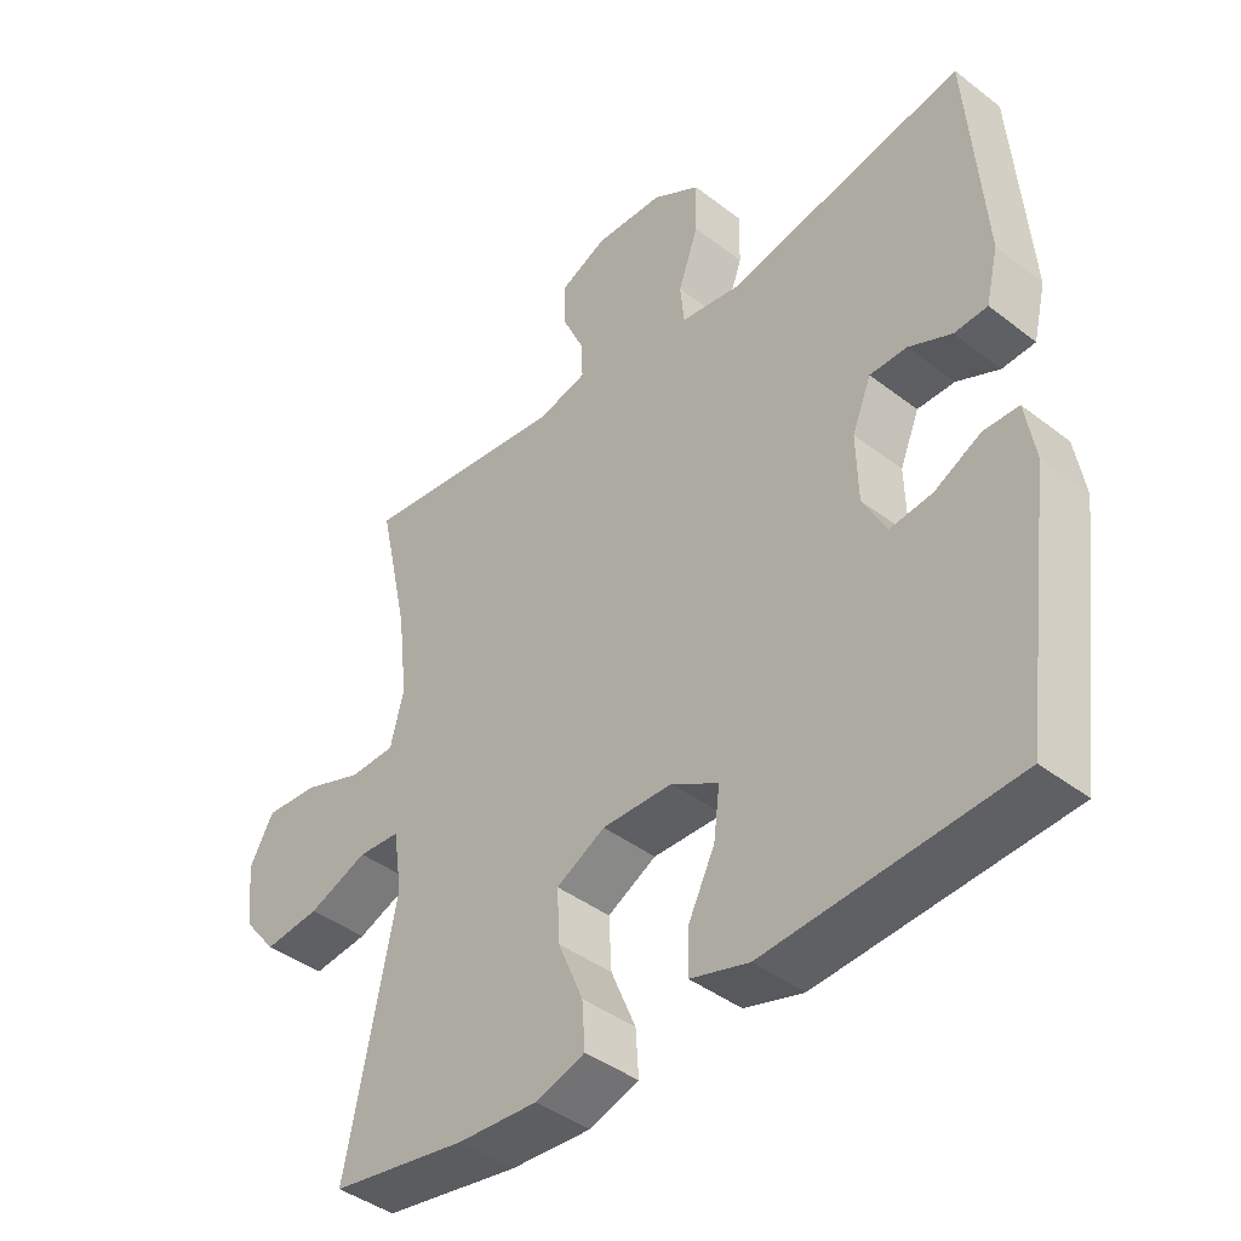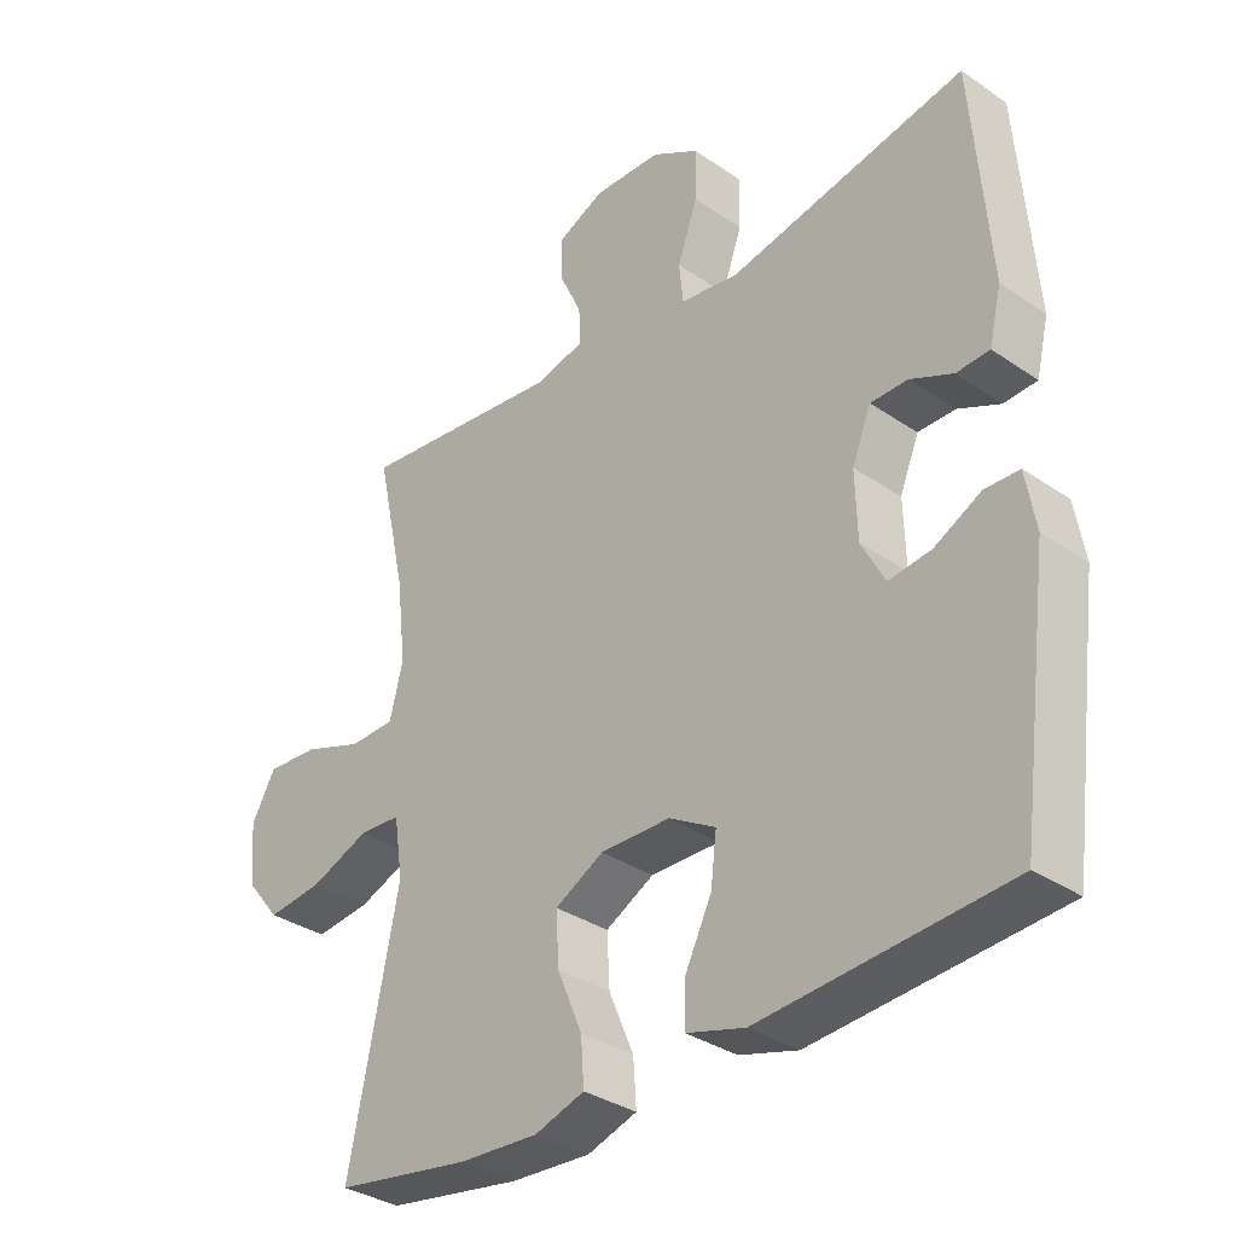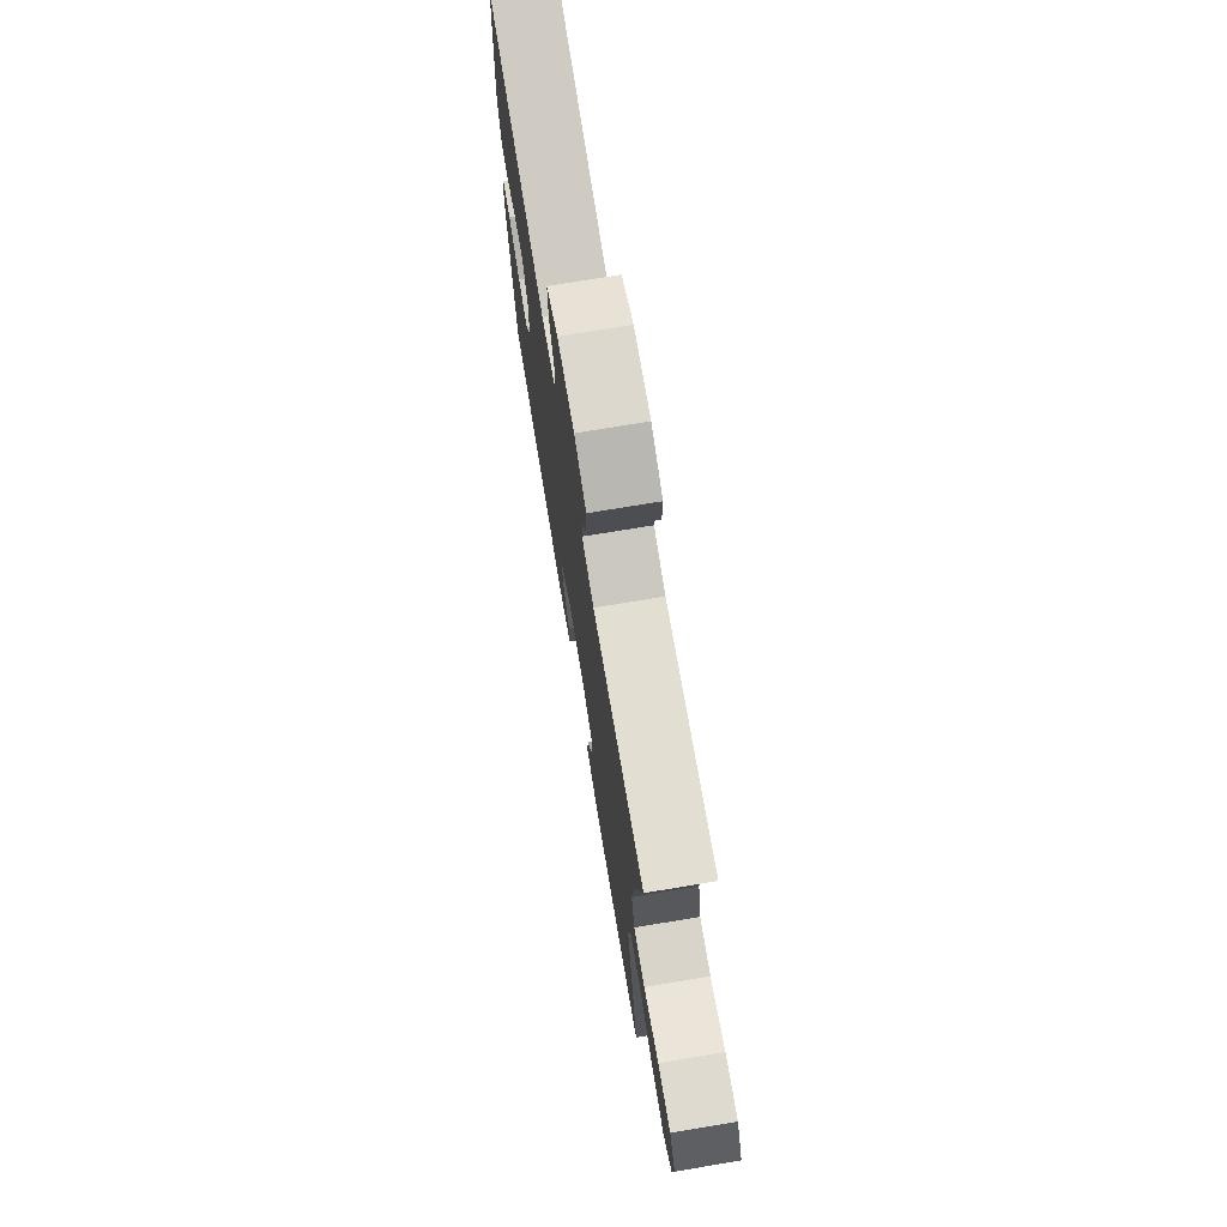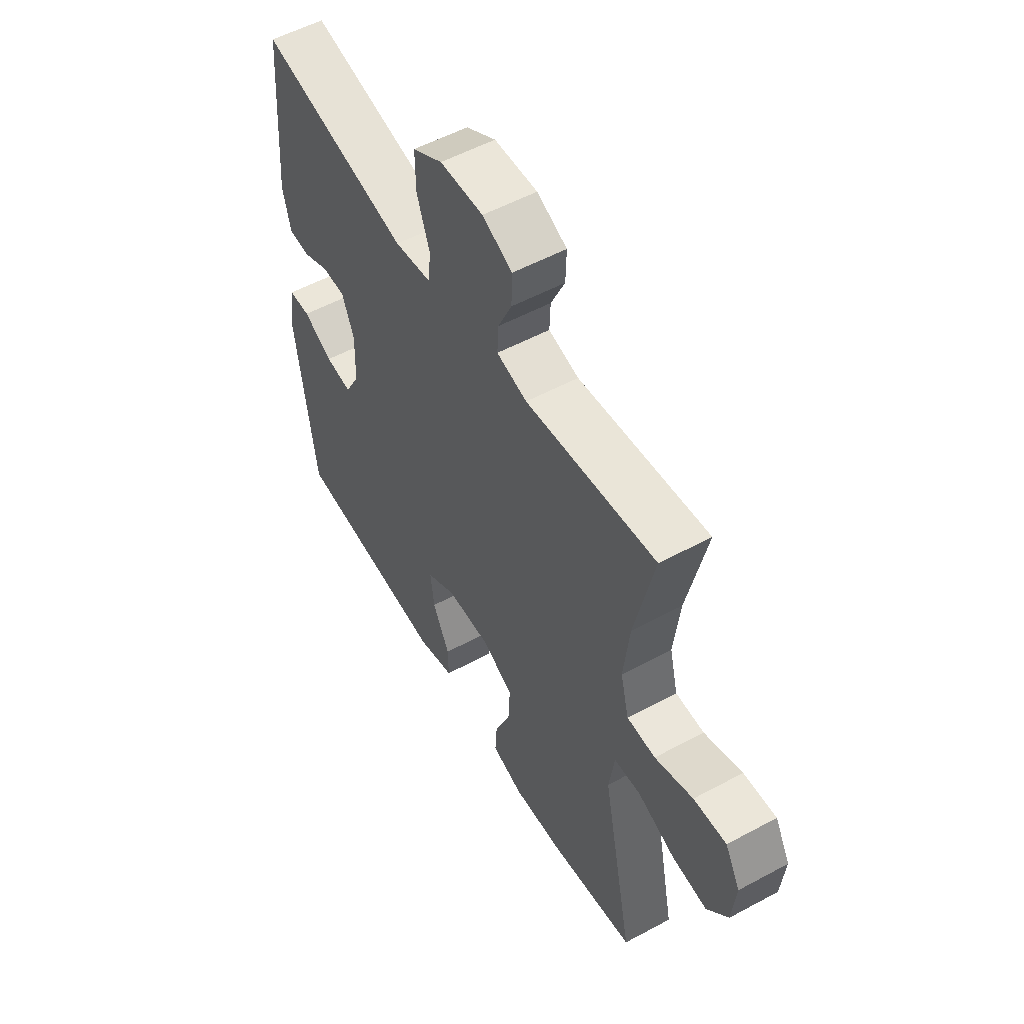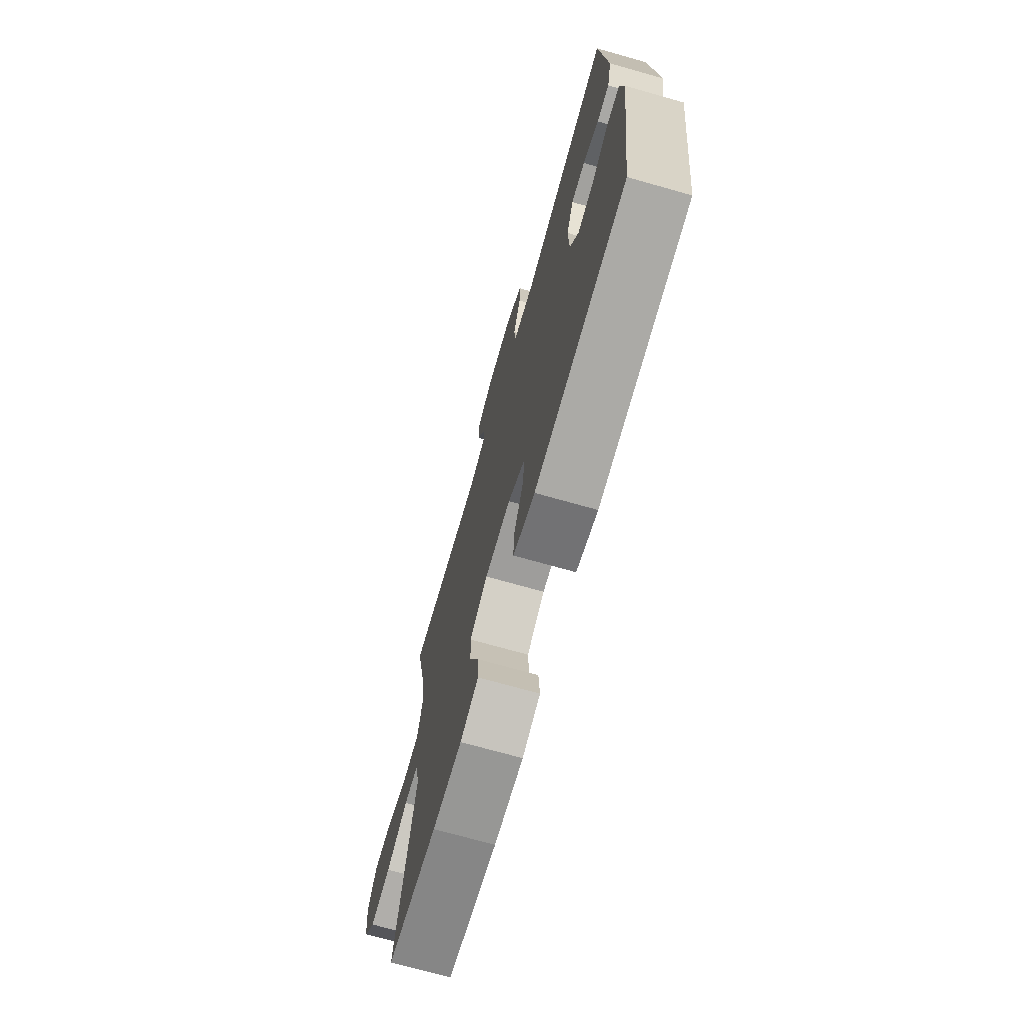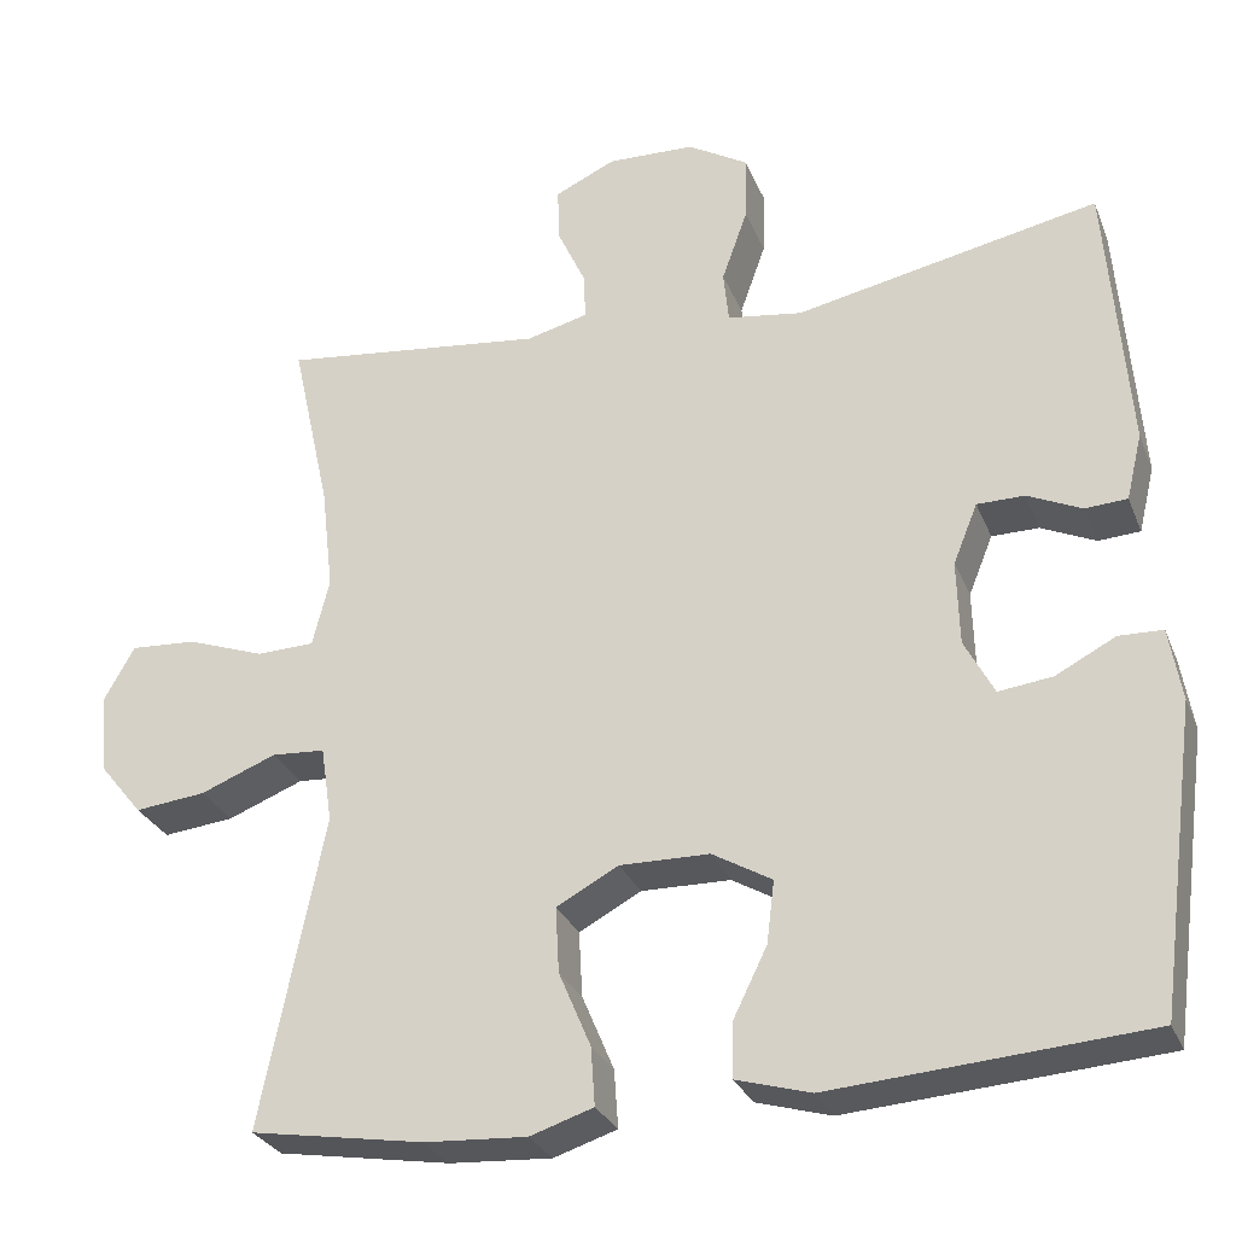
<metadata>
{"format":"obj","ext":"obj","renderer":"f3d","projection":"perspective","resolution":1024,"background":"white","views":[{"elev":-41.7,"azim":-132.9,"up":"+Z"},{"elev":-33.7,"azim":-133.0,"up":"+Z"},{"elev":73.8,"azim":80.6,"up":"+Z"},{"elev":54.4,"azim":60.2,"up":"+Z"},{"elev":-71.5,"azim":-105.8,"up":"+Z"},{"elev":-28.4,"azim":-160.9,"up":"+Z"}]}
</metadata>
<code>
o path1850_path1850.001
v 0.4052 0.0375 -0.1602
v 0.4183 0.0375 -0.07164
v 0.4805 0.0375 -0.0675
v 0.5692 0.0375 -0.1028
v 0.6522 0.0375 -0.112
v 0.7022 0.0375 -0.05063
v 0.711 0.0375 0.04219
v 0.6752 0.0375 0.1062
v 0.5978 0.0375 0.1016
v 0.5077 0.0375 0.06964
v 0.44 0.0375 0.07179
v 0.4202 0.0375 0.1507
v 0.4342 0.0375 0.273
v 0.4791 0.0375 0.4782
v 0.1714 0.0375 0.4432
v 0.09961 0.0375 0.4619
v 0.1019 0.0375 0.5161
v 0.1348 0.0375 0.5873
v 0.1366 0.0375 0.6502
v 0.06579 0.0375 0.6833
v -0.03602 0.0375 0.6803
v -0.1067 0.0375 0.6388
v -0.1051 0.0375 0.5623
v -0.07504 0.0375 0.4777
v -0.08127 0.0375 0.4175
v -0.1686 0.0375 0.4051
v -0.5228 0.0375 0.4782
v -0.5481 0.0375 0.1592
v -0.5296 0.0375 0.08194
v -0.4805 0.0375 0.07888
v -0.4171 0.0375 0.1076
v -0.3618 0.0375 0.1072
v -0.3334 0.0375 0.03707
v -0.3361 0.0375 -0.06159
v -0.3707 0.0375 -0.1271
v -0.4336 0.0375 -0.1192
v -0.5036 0.0375 -0.08273
v -0.5549 0.0375 -0.0841
v -0.5693 0.0375 -0.1691
v -0.5228 0.0375 -0.5235
v -0.1548 0.0375 -0.5517
v -0.06782 0.0375 -0.5268
v -0.06868 0.0375 -0.4636
v -0.1087 0.0375 -0.382
v -0.1176 0.0375 -0.3095
v -0.04774 0.0375 -0.2692
v 0.05684 0.0375 -0.2677
v 0.1294 0.0375 -0.3071
v 0.1253 0.0375 -0.3838
v 0.08818 0.0375 -0.4719
v 0.08359 0.0375 -0.5395
v 0.1575 0.0375 -0.5637
v 0.2768 0.0375 -0.5567
v 0.4791 0.0375 -0.5235
v 0.4052 -0.0375 -0.1602
v 0.4183 -0.0375 -0.07164
v 0.4805 -0.0375 -0.0675
v 0.5692 -0.0375 -0.1028
v 0.6522 -0.0375 -0.112
v 0.7022 -0.0375 -0.05063
v 0.711 -0.0375 0.04219
v 0.6752 -0.0375 0.1062
v 0.5978 -0.0375 0.1016
v 0.5077 -0.0375 0.06964
v 0.44 -0.0375 0.07179
v 0.4202 -0.0375 0.1507
v 0.4342 -0.0375 0.273
v 0.4791 -0.0375 0.4782
v 0.1714 -0.0375 0.4432
v 0.09961 -0.0375 0.4619
v 0.1019 -0.0375 0.5161
v 0.1348 -0.0375 0.5873
v 0.1366 -0.0375 0.6502
v 0.06579 -0.0375 0.6833
v -0.03602 -0.0375 0.6803
v -0.1067 -0.0375 0.6388
v -0.1051 -0.0375 0.5623
v -0.07504 -0.0375 0.4777
v -0.08127 -0.0375 0.4175
v -0.1686 -0.0375 0.4051
v -0.5228 -0.0375 0.4782
v -0.5481 -0.0375 0.1592
v -0.5296 -0.0375 0.08194
v -0.4805 -0.0375 0.07888
v -0.4171 -0.0375 0.1076
v -0.3618 -0.0375 0.1072
v -0.3334 -0.0375 0.03707
v -0.3361 -0.0375 -0.06159
v -0.3707 -0.0375 -0.1271
v -0.4336 -0.0375 -0.1192
v -0.5036 -0.0375 -0.08273
v -0.5549 -0.0375 -0.0841
v -0.5693 -0.0375 -0.1691
v -0.5228 -0.0375 -0.5235
v -0.1548 -0.0375 -0.5517
v -0.06782 -0.0375 -0.5268
v -0.06868 -0.0375 -0.4636
v -0.1087 -0.0375 -0.382
v -0.1176 -0.0375 -0.3095
v -0.04774 -0.0375 -0.2692
v 0.05684 -0.0375 -0.2677
v 0.1294 -0.0375 -0.3071
v 0.1253 -0.0375 -0.3838
v 0.08818 -0.0375 -0.4719
v 0.08359 -0.0375 -0.5395
v 0.1575 -0.0375 -0.5637
v 0.2768 -0.0375 -0.5567
v 0.4791 -0.0375 -0.5235
v 0.1366 0.0375 0.6502
v 0.1366 0.0375 0.6502
v 0.06579 0.0375 0.6833
v -0.03602 0.0375 0.6803
v -0.1067 0.0375 0.6388
v -0.1067 0.0375 0.6388
v 0.1348 0.0375 0.5873
v -0.1051 0.0375 0.5623
v 0.1019 0.0375 0.5161
v -0.07504 0.0375 0.4777
v 0.09961 0.0375 0.4619
v 0.09961 0.0375 0.4619
v -0.08127 0.0375 0.4175
v -0.08127 0.0375 0.4175
v 0.1714 0.0375 0.4432
v 0.4791 0.0375 0.4782
v 0.4791 0.0375 0.4782
v -0.1686 0.0375 0.4051
v -0.5228 0.0375 0.4782
v -0.5228 0.0375 0.4782
v 0.4342 0.0375 0.273
v -0.5481 0.0375 0.1592
v 0.4202 0.0375 0.1507
v -0.5296 0.0375 0.08194
v -0.5296 0.0375 0.08194
v 0.44 0.0375 0.07179
v 0.44 0.0375 0.07179
v -0.4171 0.0375 0.1076
v -0.3618 0.0375 0.1072
v -0.3618 0.0375 0.1072
v -0.4805 0.0375 0.07888
v -0.3334 0.0375 0.03707
v 0.711 0.0375 0.04219
v 0.6752 0.0375 0.1062
v 0.6752 0.0375 0.1062
v 0.5978 0.0375 0.1016
v 0.5077 0.0375 0.06964
v 0.7022 0.0375 -0.05063
v -0.3361 0.0375 -0.06159
v 0.6522 0.0375 -0.112
v 0.4183 0.0375 -0.07164
v 0.4183 0.0375 -0.07164
v 0.4805 0.0375 -0.0675
v -0.3707 0.0375 -0.1271
v -0.3707 0.0375 -0.1271
v 0.5692 0.0375 -0.1028
v 0.4052 0.0375 -0.1602
v -0.4336 0.0375 -0.1192
v -0.5036 0.0375 -0.08273
v -0.5549 0.0375 -0.0841
v -0.5549 0.0375 -0.0841
v -0.5693 0.0375 -0.1691
v -0.04774 0.0375 -0.2692
v 0.05684 0.0375 -0.2677
v 0.1294 0.0375 -0.3071
v 0.1294 0.0375 -0.3071
v -0.1176 0.0375 -0.3095
v -0.1176 0.0375 -0.3095
v 0.1253 0.0375 -0.3838
v -0.1087 0.0375 -0.382
v -0.06868 0.0375 -0.4636
v 0.08818 0.0375 -0.4719
v -0.06782 0.0375 -0.5268
v -0.06782 0.0375 -0.5268
v 0.08359 0.0375 -0.5395
v 0.08359 0.0375 -0.5395
v 0.4791 0.0375 -0.5235
v 0.4791 0.0375 -0.5235
v -0.5228 0.0375 -0.5235
v -0.5228 0.0375 -0.5235
v -0.1548 0.0375 -0.5517
v 0.2768 0.0375 -0.5567
v 0.1575 0.0375 -0.5637
v 0.1366 -0.0375 0.6502
v 0.1366 -0.0375 0.6502
v 0.06579 -0.0375 0.6833
v -0.03602 -0.0375 0.6803
v -0.1067 -0.0375 0.6388
v -0.1067 -0.0375 0.6388
v 0.1348 -0.0375 0.5873
v -0.1051 -0.0375 0.5623
v 0.1019 -0.0375 0.5161
v -0.07504 -0.0375 0.4777
v 0.09961 -0.0375 0.4619
v 0.09961 -0.0375 0.4619
v -0.08127 -0.0375 0.4175
v -0.08127 -0.0375 0.4175
v 0.1714 -0.0375 0.4432
v 0.4791 -0.0375 0.4782
v 0.4791 -0.0375 0.4782
v -0.1686 -0.0375 0.4051
v -0.5228 -0.0375 0.4782
v -0.5228 -0.0375 0.4782
v 0.4342 -0.0375 0.273
v -0.5481 -0.0375 0.1592
v 0.4202 -0.0375 0.1507
v -0.5296 -0.0375 0.08194
v -0.5296 -0.0375 0.08194
v 0.44 -0.0375 0.07179
v 0.44 -0.0375 0.07179
v -0.4171 -0.0375 0.1076
v -0.3618 -0.0375 0.1072
v -0.3618 -0.0375 0.1072
v -0.4805 -0.0375 0.07888
v -0.3334 -0.0375 0.03707
v 0.711 -0.0375 0.04219
v 0.6752 -0.0375 0.1062
v 0.6752 -0.0375 0.1062
v 0.5978 -0.0375 0.1016
v 0.5077 -0.0375 0.06964
v 0.7022 -0.0375 -0.05063
v -0.3361 -0.0375 -0.06159
v 0.6522 -0.0375 -0.112
v 0.4183 -0.0375 -0.07164
v 0.4183 -0.0375 -0.07164
v 0.4805 -0.0375 -0.0675
v -0.3707 -0.0375 -0.1271
v -0.3707 -0.0375 -0.1271
v 0.5692 -0.0375 -0.1028
v 0.4052 -0.0375 -0.1602
v -0.4336 -0.0375 -0.1192
v -0.5036 -0.0375 -0.08273
v -0.5549 -0.0375 -0.0841
v -0.5549 -0.0375 -0.0841
v -0.5693 -0.0375 -0.1691
v -0.04774 -0.0375 -0.2692
v 0.05684 -0.0375 -0.2677
v 0.1294 -0.0375 -0.3071
v 0.1294 -0.0375 -0.3071
v -0.1176 -0.0375 -0.3095
v -0.1176 -0.0375 -0.3095
v 0.1253 -0.0375 -0.3838
v -0.1087 -0.0375 -0.382
v -0.06868 -0.0375 -0.4636
v 0.08818 -0.0375 -0.4719
v -0.06782 -0.0375 -0.5268
v -0.06782 -0.0375 -0.5268
v 0.08359 -0.0375 -0.5395
v 0.08359 -0.0375 -0.5395
v 0.4791 -0.0375 -0.5235
v 0.4791 -0.0375 -0.5235
v -0.5228 -0.0375 -0.5235
v -0.5228 -0.0375 -0.5235
v -0.1548 -0.0375 -0.5517
v 0.2768 -0.0375 -0.5567
v 0.1575 -0.0375 -0.5637
f 220 234 213
f 254 240 243
f 204 222 207
f 191 190 189
f 200 209 210
f 227 219 217
f 224 227 218
f 238 250 241
f 209 203 212
f 192 194 196
f 225 250 238
f 194 235 204
f 196 204 202
f 203 209 200
f 199 213 194
f 189 190 185
f 235 222 204
f 220 238 234
f 229 250 225
f 194 192 191
f 207 222 224
f 252 241 250
f 196 194 204
f 218 227 217
f 234 235 213
f 212 203 205
f 186 189 185
f 219 227 221
f 217 219 214
f 207 224 218
f 242 252 244
f 228 253 248
f 182 184 188
f 190 191 192
f 228 235 236
f 231 233 230
f 254 243 246
f 225 238 220
f 199 210 213
f 230 233 229
f 200 210 199
f 185 190 184
f 250 229 233
f 228 236 253
f 213 235 194
f 222 235 228
f 253 240 254
f 253 236 240
f 217 214 215
f 241 252 242
f 188 184 190
f 196 202 197
f 110 20 74 183
f 20 21 75 74
f 21 114 187 75
f 18 19 73 72
f 22 23 77 76
f 17 18 72 71
f 23 24 78 77
f 120 17 71 193
f 24 122 195 78
f 15 16 70 69
f 125 15 69 198
f 26 128 201 80
f 25 26 80 79
f 13 14 68 67
f 27 28 82 81
f 12 13 67 66
f 28 133 206 82
f 135 12 66 208
f 31 138 211 85
f 30 31 85 84
f 29 30 84 83
f 32 33 87 86
f 7 143 216 61
f 8 9 63 62
f 9 10 64 63
f 10 11 65 64
f 6 7 61 60
f 33 34 88 87
f 5 6 60 59
f 150 3 57 223
f 34 153 226 88
f 4 5 59 58
f 3 4 58 57
f 1 2 56 55
f 36 37 91 90
f 37 159 232 91
f 38 39 93 92
f 35 36 90 89
f 46 47 101 100
f 47 164 237 101
f 166 46 100 239
f 48 49 103 102
f 44 45 99 98
f 43 44 98 97
f 49 50 104 103
f 172 43 97 245
f 50 174 247 104
f 176 1 55 249
f 39 178 251 93
f 41 42 96 95
f 40 41 95 94
f 53 54 108 107
f 52 53 107 106
f 51 52 106 105
f 147 140 161
f 181 170 167
f 131 134 149
f 118 116 117
f 127 137 136
f 154 144 146
f 151 145 154
f 165 168 177
f 136 139 130
f 119 123 121
f 152 165 177
f 121 131 162
f 123 129 131
f 130 127 136
f 126 121 140
f 116 112 117
f 162 131 149
f 147 161 165
f 156 152 177
f 121 118 119
f 134 151 149
f 179 177 168
f 123 131 121
f 145 144 154
f 161 140 162
f 139 132 130
f 113 112 116
f 146 148 154
f 144 141 146
f 134 145 151
f 169 171 179
f 155 175 180
f 109 115 111
f 117 119 118
f 155 163 162
f 158 157 160
f 181 173 170
f 152 147 165
f 126 140 137
f 157 156 160
f 127 126 137
f 112 111 117
f 177 160 156
f 155 180 163
f 140 121 162
f 149 155 162
f 180 181 167
f 180 167 163
f 144 142 141
f 168 169 179
f 115 117 111
f 123 124 129

</code>
